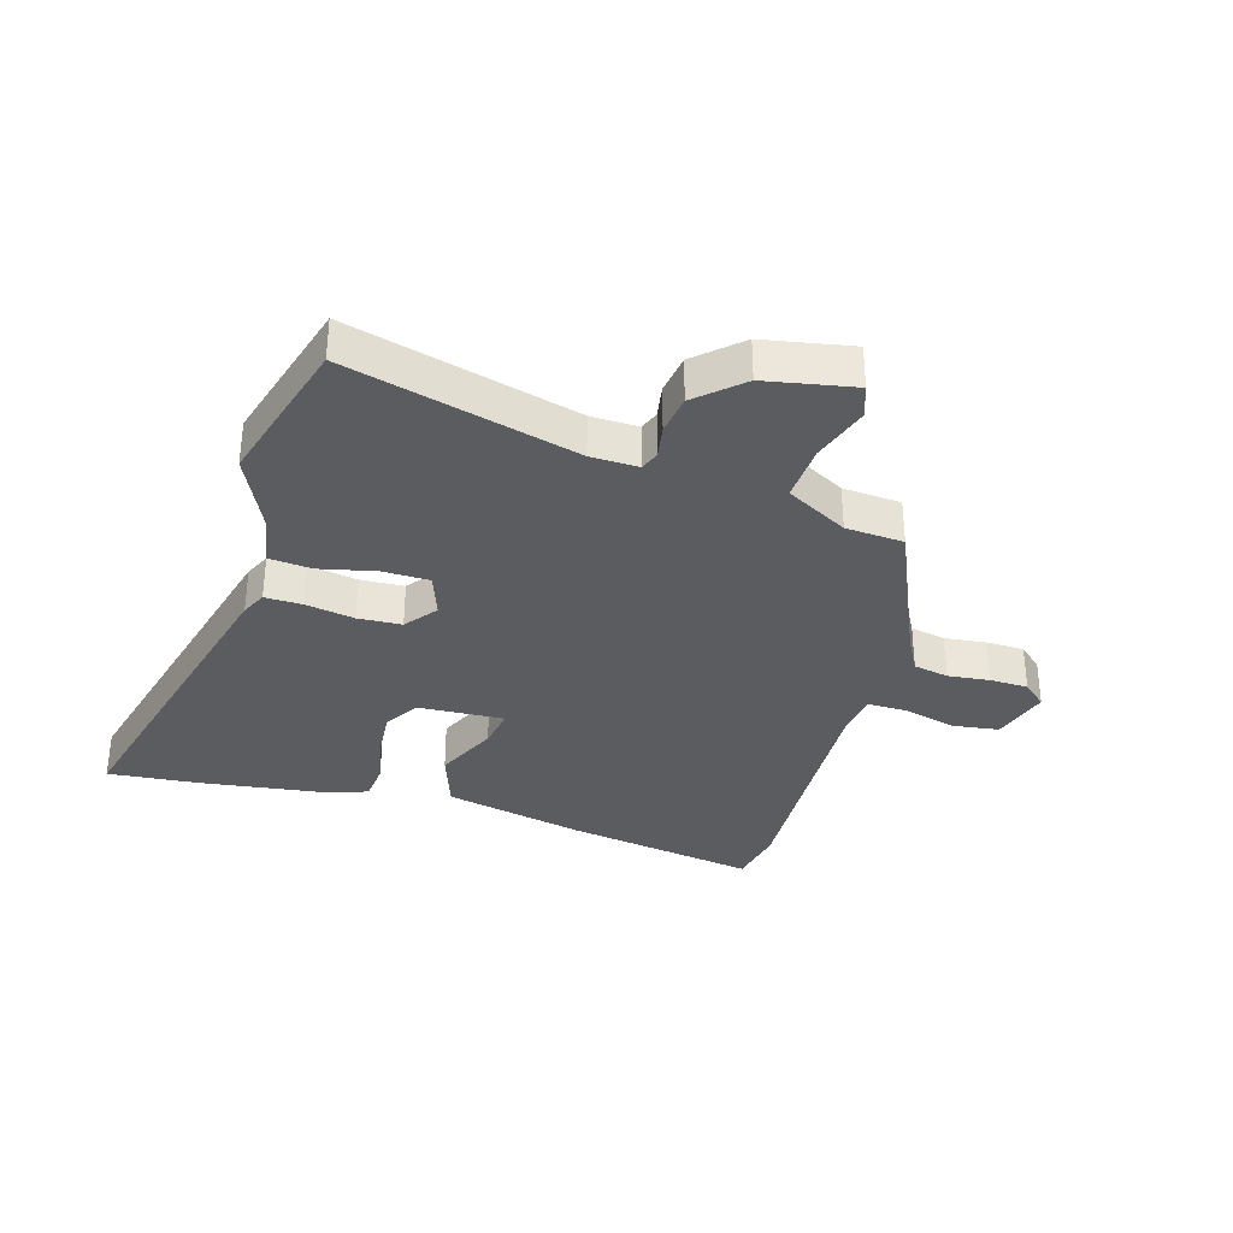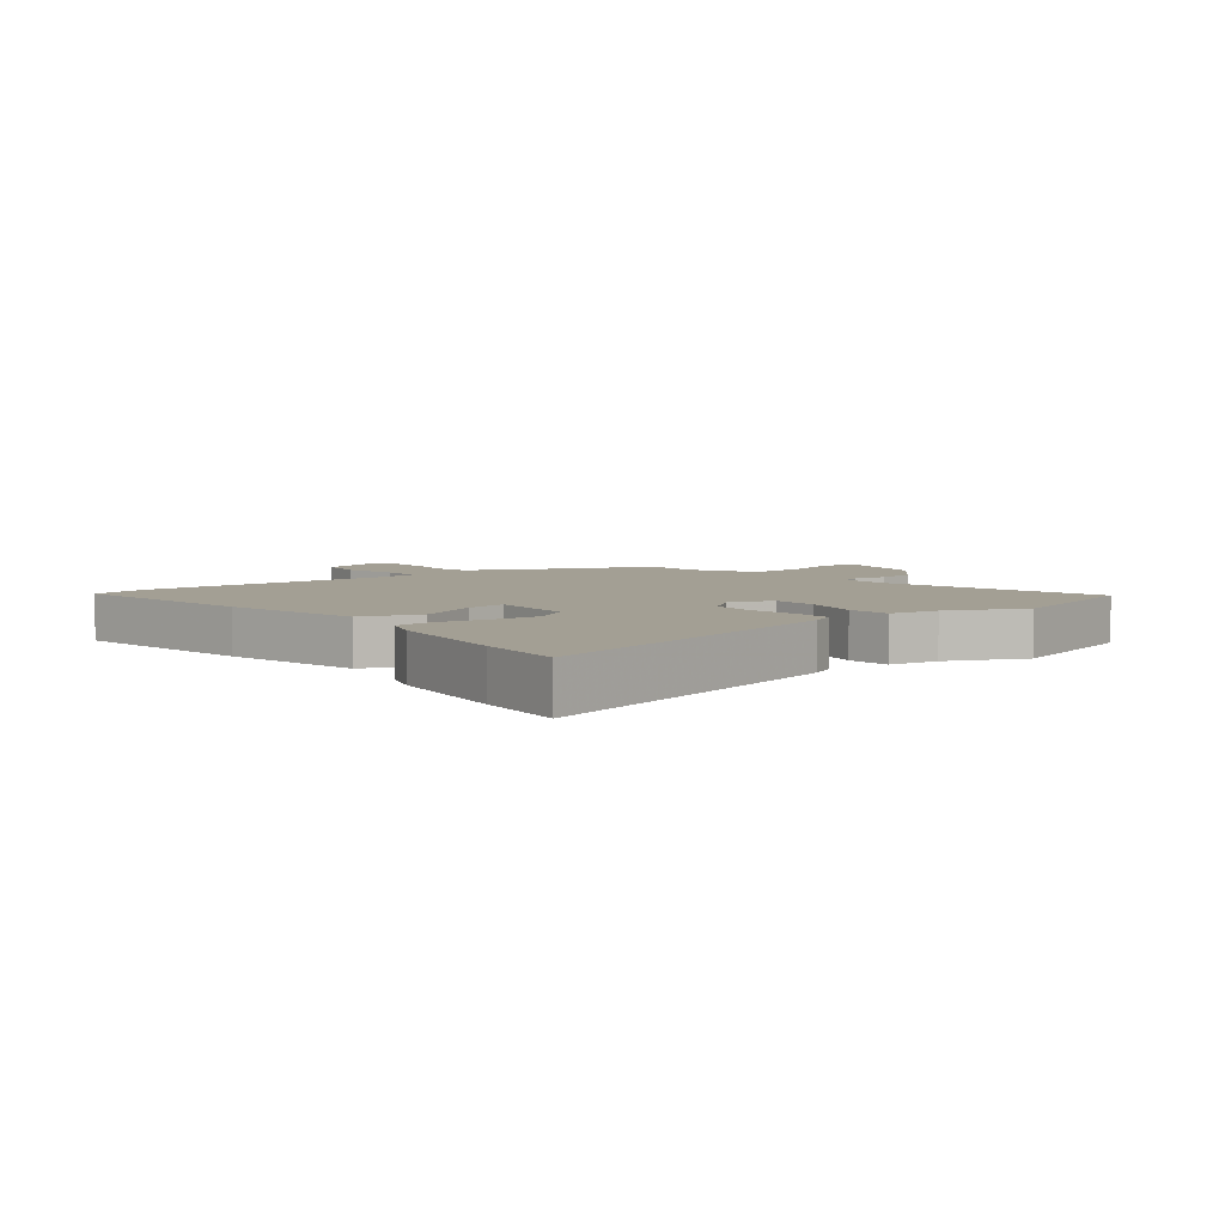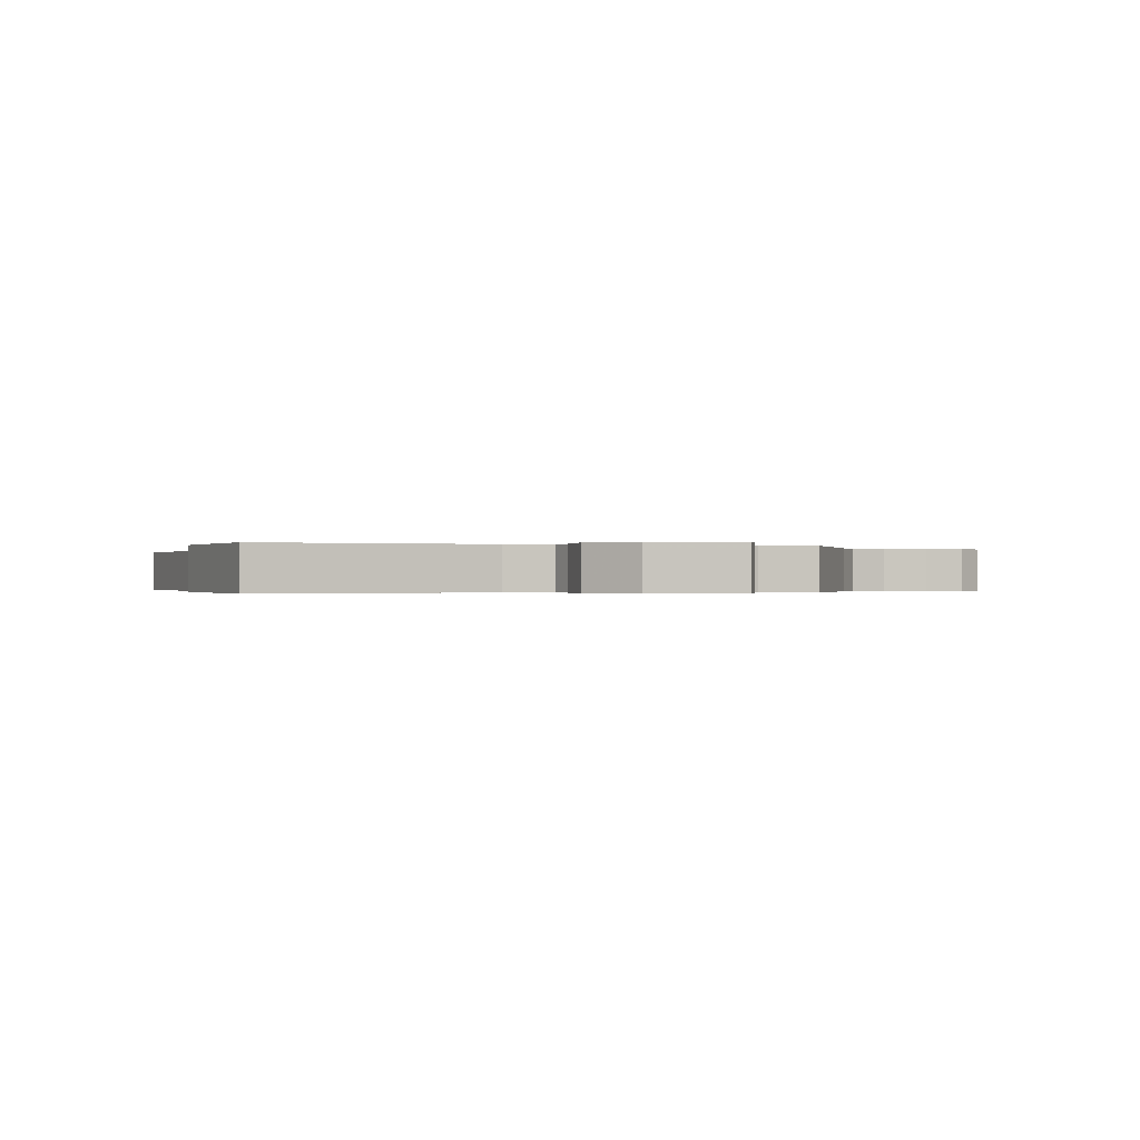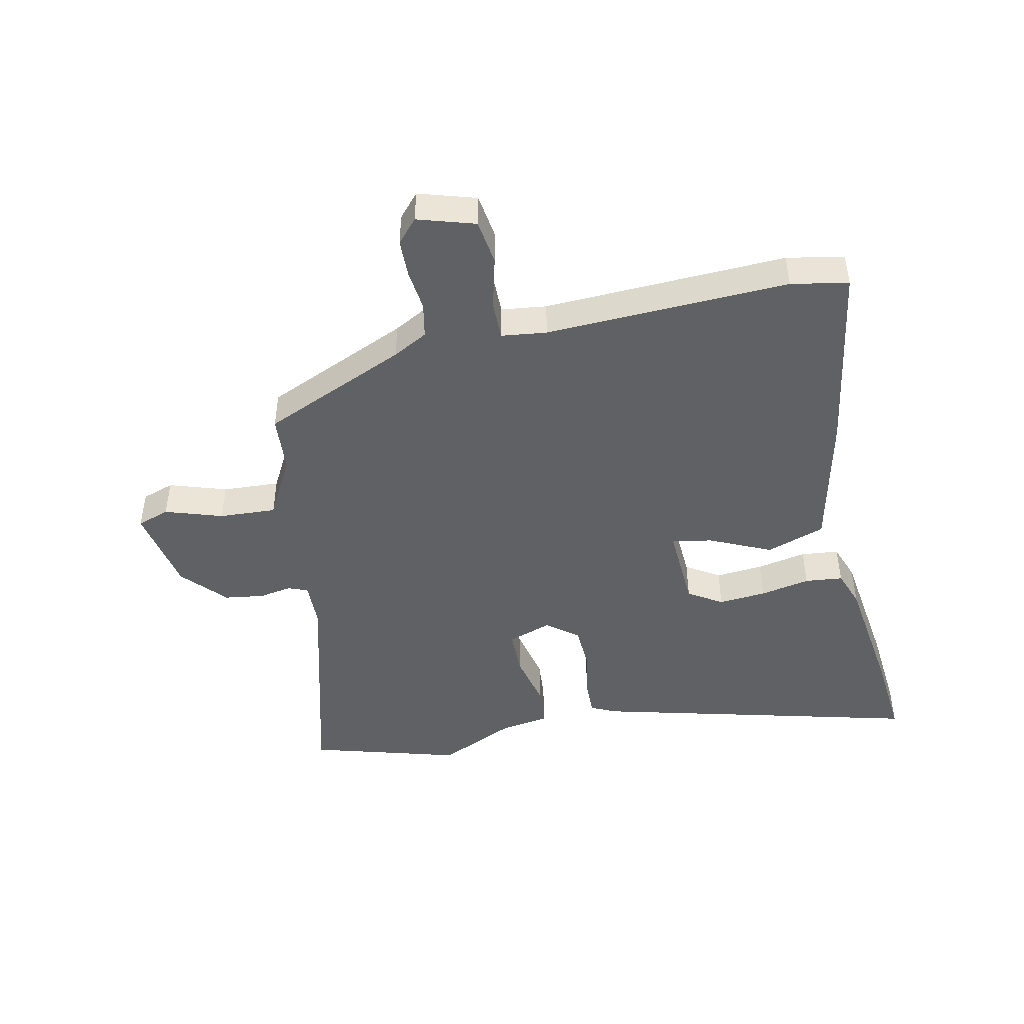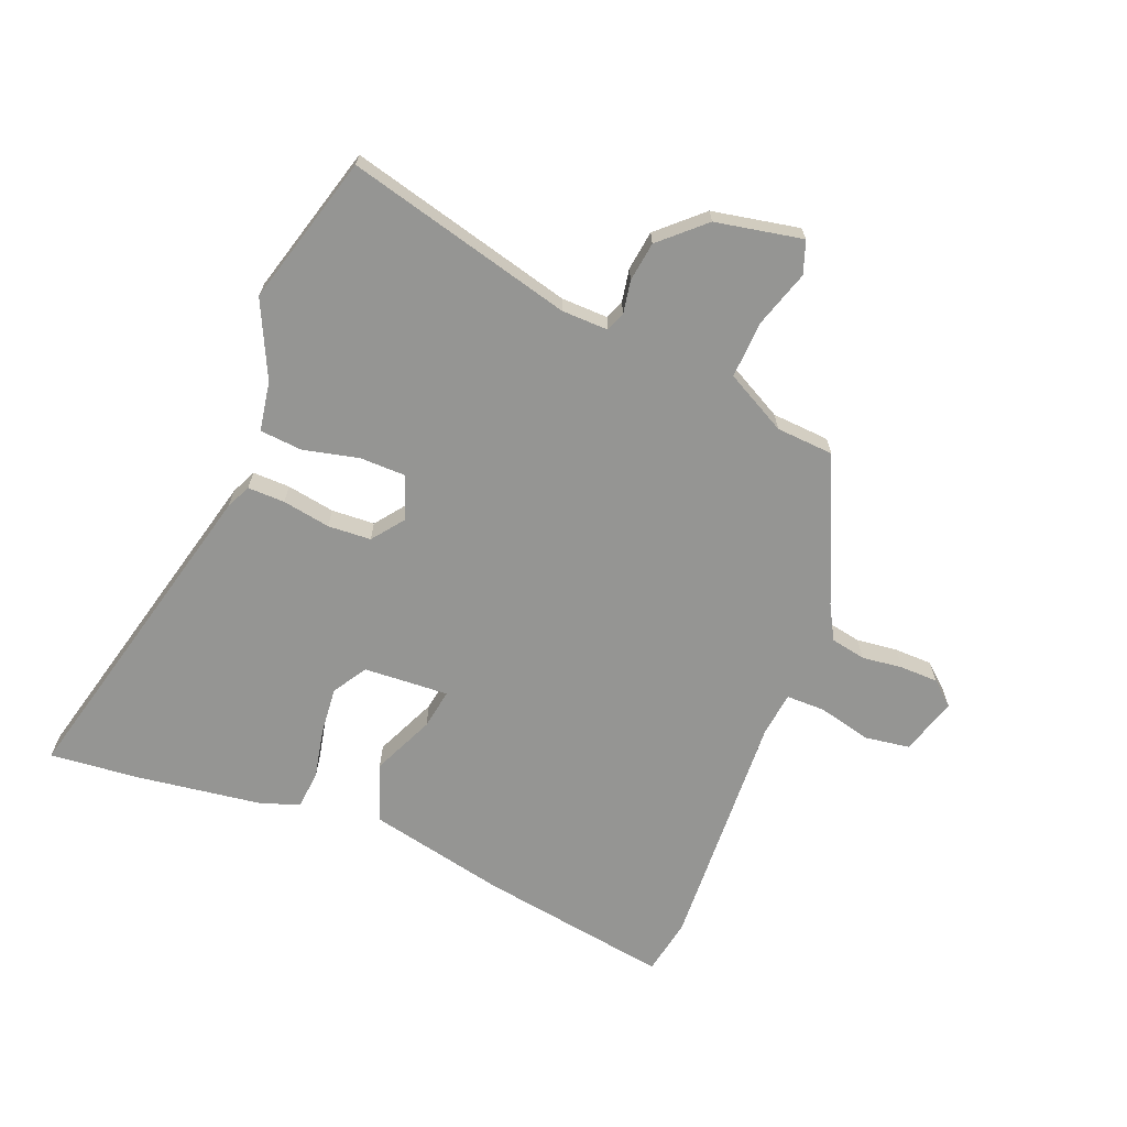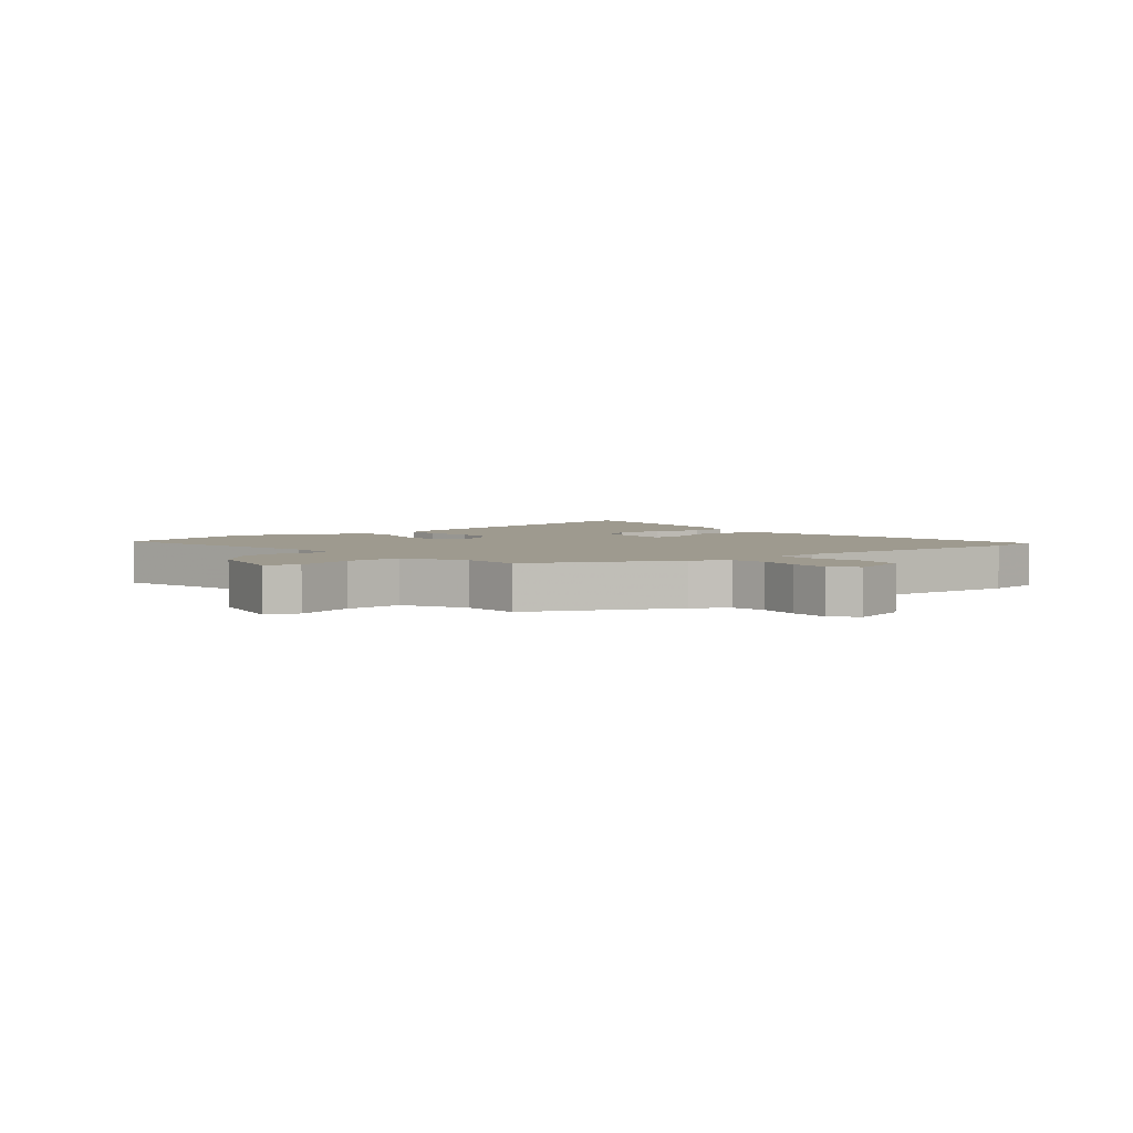
<metadata>
{"format":"obj","ext":"obj","renderer":"f3d","projection":"perspective","resolution":1024,"background":"white","views":[{"elev":-33.9,"azim":-16.0,"up":"+Y"},{"elev":5.3,"azim":-128.0,"up":"+Y"},{"elev":-0.3,"azim":-8.5,"up":"+Y"},{"elev":-46.0,"azim":102.6,"up":"+Y"},{"elev":-67.3,"azim":-20.9,"up":"+Y"},{"elev":3.7,"azim":53.0,"up":"+Y"}]}
</metadata>
<code>
v 0.512 0.07 -0.441
v 0.493 0.07 -0.536
v 0.176 0.07 -0.481
v -0.055 0.07 -0.427
v -0.088 0.07 -0.329
v -0.04 0.07 -0.227
v -0.028 0.07 -0.16
v -0.17 0.07 -0.166
v -0.206 0.07 -0.222
v -0.2 0.07 -0.302
v -0.184 0.07 -0.385
v -0.191 0.07 -0.448
v -0.253 0.07 -0.47
v -0.467 0.07 -0.497
v -0.616 0.07 -0.509
v -0.472 0.07 0.032
v -0.452 0.07 0.073
v -0.39 0.07 0.071
v -0.31 0.07 0.056
v -0.238 0.07 0.059
v -0.197 0.07 0.111
v -0.222 0.07 0.184
v -0.299 0.07 0.186
v -0.392 0.07 0.166
v -0.463 0.07 0.173
v -0.476 0.07 0.256
v -0.534 0.07 0.384
v -0.46 0.07 0.633
v -0.084 0.07 0.53
v -0.006 0.07 0.527
v 0.007 0.07 0.559
v -0.002 0.07 0.614
v 0.008 0.07 0.68
v 0.081 0.07 0.745
v 0.227 0.07 0.771
v 0.245 0.07 0.717
v 0.213 0.07 0.622
v 0.207 0.07 0.527
v 0.308 0.07 0.471
v 0.404 0.07 0.463
v 0.508 0.07 0.22
v 0.539 0.07 0.162
v 0.597 0.07 0.15
v 0.666 0.07 0.157
v 0.729 0.07 0.155
v 0.768 0.07 0.12
v 0.738 0.07 0.025
v 0.662 0.07 0.015
v 0.574 0.07 0.038
v 0.509 0.07 0.039
v 0.499 0.07 -0.036
v 0.512 0 -0.441
v 0.493 0 -0.536
v 0.176 0 -0.481
v -0.055 0 -0.427
v -0.088 0 -0.329
v -0.04 0 -0.227
v -0.028 0 -0.16
v -0.17 0 -0.166
v -0.206 0 -0.222
v -0.2 0 -0.302
v -0.184 0 -0.385
v -0.191 0 -0.448
v -0.253 0 -0.47
v -0.467 0 -0.497
v -0.616 0 -0.509
v -0.472 0 0.032
v -0.452 0 0.073
v -0.39 0 0.071
v -0.31 0 0.056
v -0.238 0 0.059
v -0.197 0 0.111
v -0.222 0 0.184
v -0.299 0 0.186
v -0.392 0 0.166
v -0.463 0 0.173
v -0.476 0 0.256
v -0.534 0 0.384
v -0.46 0 0.633
v -0.084 0 0.53
v -0.006 0 0.527
v 0.007 0 0.559
v -0.002 0 0.614
v 0.008 0 0.68
v 0.081 0 0.745
v 0.227 0 0.771
v 0.245 0 0.717
v 0.213 0 0.622
v 0.207 0 0.527
v 0.308 0 0.471
v 0.404 0 0.463
v 0.508 0 0.22
v 0.539 0 0.162
v 0.597 0 0.15
v 0.666 0 0.157
v 0.729 0 0.155
v 0.768 0 0.12
v 0.738 0 0.025
v 0.662 0 0.015
v 0.574 0 0.038
v 0.509 0 0.039
v 0.499 0 -0.036
f 46 47 48 49
f 46 49 50
f 43 44 45 46
f 43 46 50
f 42 43 50
f 41 42 50
f 39 40 41 50
f 38 39 50 51
f 34 35 36 37
f 34 37 38
f 31 32 33 34
f 31 34 38 51
f 26 27 28 29
f 26 29 30
f 23 24 25 26
f 22 23 26 30
f 21 22 30
f 16 17 18 19
f 16 19 20
f 15 16 20
f 14 15 20 21
f 10 11 12 13
f 9 10 13 14
f 8 9 14 21
f 3 4 5 6
f 3 6 7
f 2 3 7
f 1 2 7
f 30 31 51 1
f 7 8 21 30
f 1 7 30
f 100 99 98 97
f 101 100 97
f 97 96 95 94
f 101 97 94
f 101 94 93
f 101 93 92
f 101 92 91 90
f 102 101 90 89
f 88 87 86 85
f 89 88 85
f 85 84 83 82
f 102 89 85 82
f 80 79 78 77
f 81 80 77
f 77 76 75 74
f 81 77 74 73
f 81 73 72
f 70 69 68 67
f 71 70 67
f 71 67 66
f 72 71 66 65
f 64 63 62 61
f 65 64 61 60
f 72 65 60 59
f 57 56 55 54
f 58 57 54
f 58 54 53
f 58 53 52
f 52 102 82 81
f 81 72 59 58
f 81 58 52
f 1 52 53 2
f 2 53 54 3
f 3 54 55 4
f 4 55 56 5
f 5 56 57 6
f 6 57 58 7
f 7 58 59 8
f 8 59 60 9
f 9 60 61 10
f 10 61 62 11
f 11 62 63 12
f 12 63 64 13
f 13 64 65 14
f 14 65 66 15
f 15 66 67 16
f 16 67 68 17
f 17 68 69 18
f 18 69 70 19
f 19 70 71 20
f 20 71 72 21
f 21 72 73 22
f 22 73 74 23
f 23 74 75 24
f 24 75 76 25
f 25 76 77 26
f 26 77 78 27
f 27 78 79 28
f 28 79 80 29
f 29 80 81 30
f 30 81 82 31
f 31 82 83 32
f 32 83 84 33
f 33 84 85 34
f 34 85 86 35
f 35 86 87 36
f 36 87 88 37
f 37 88 89 38
f 38 89 90 39
f 39 90 91 40
f 40 91 92 41
f 41 92 93 42
f 42 93 94 43
f 43 94 95 44
f 44 95 96 45
f 45 96 97 46
f 46 97 98 47
f 47 98 99 48
f 48 99 100 49
f 49 100 101 50
f 50 101 102 51
f 51 102 52 1

</code>
